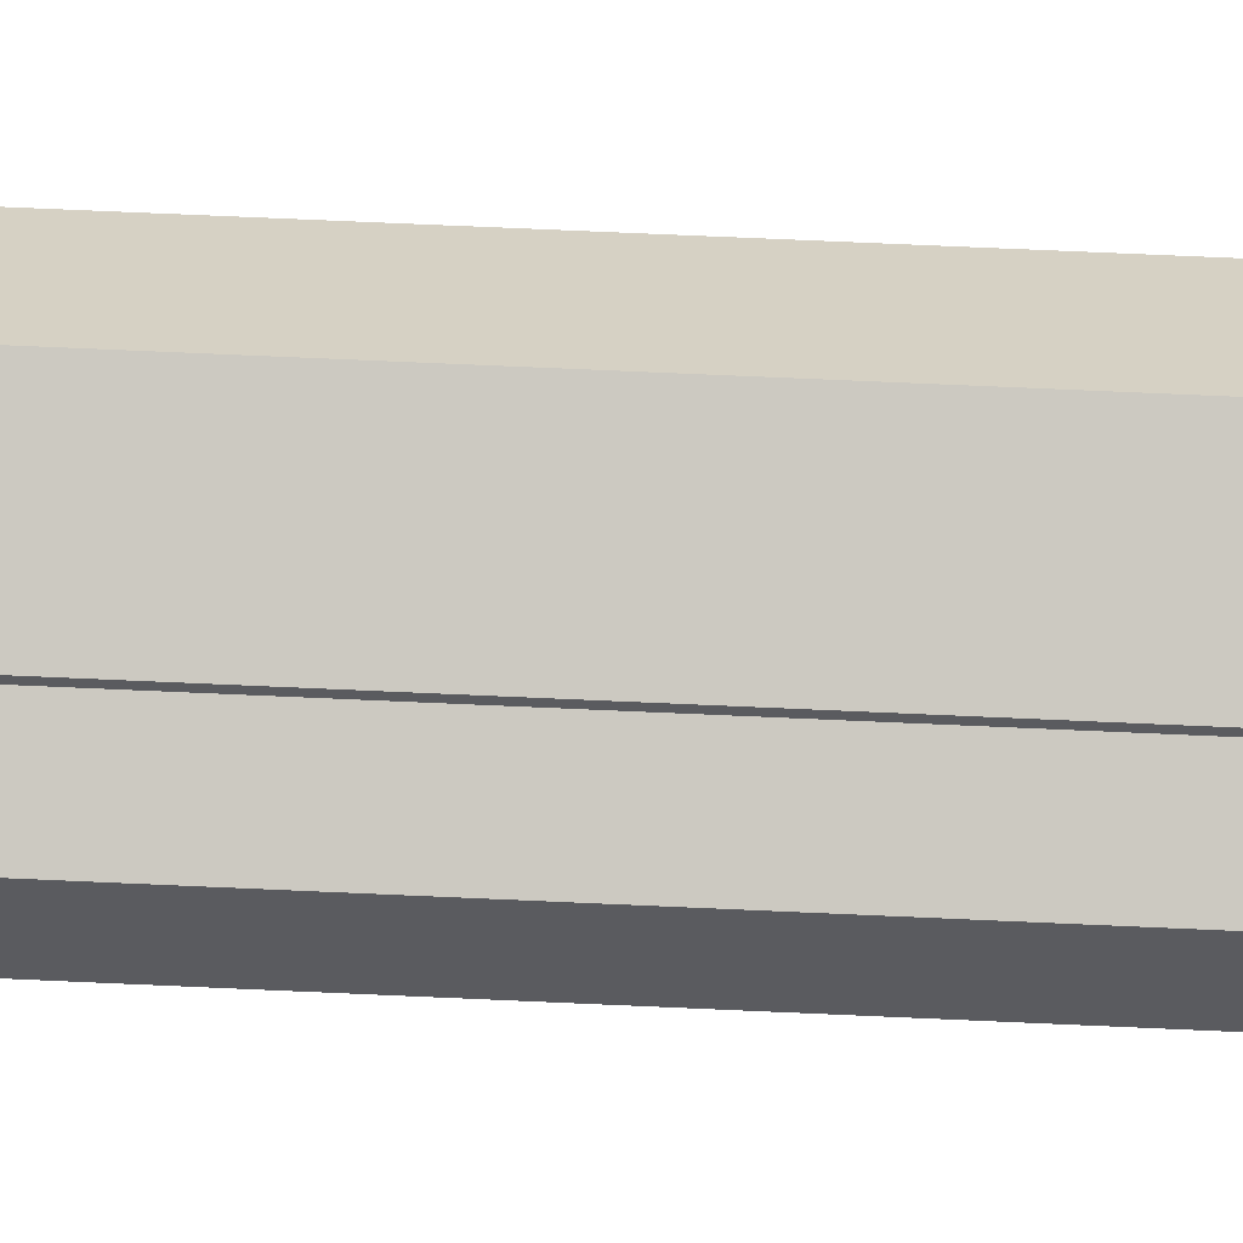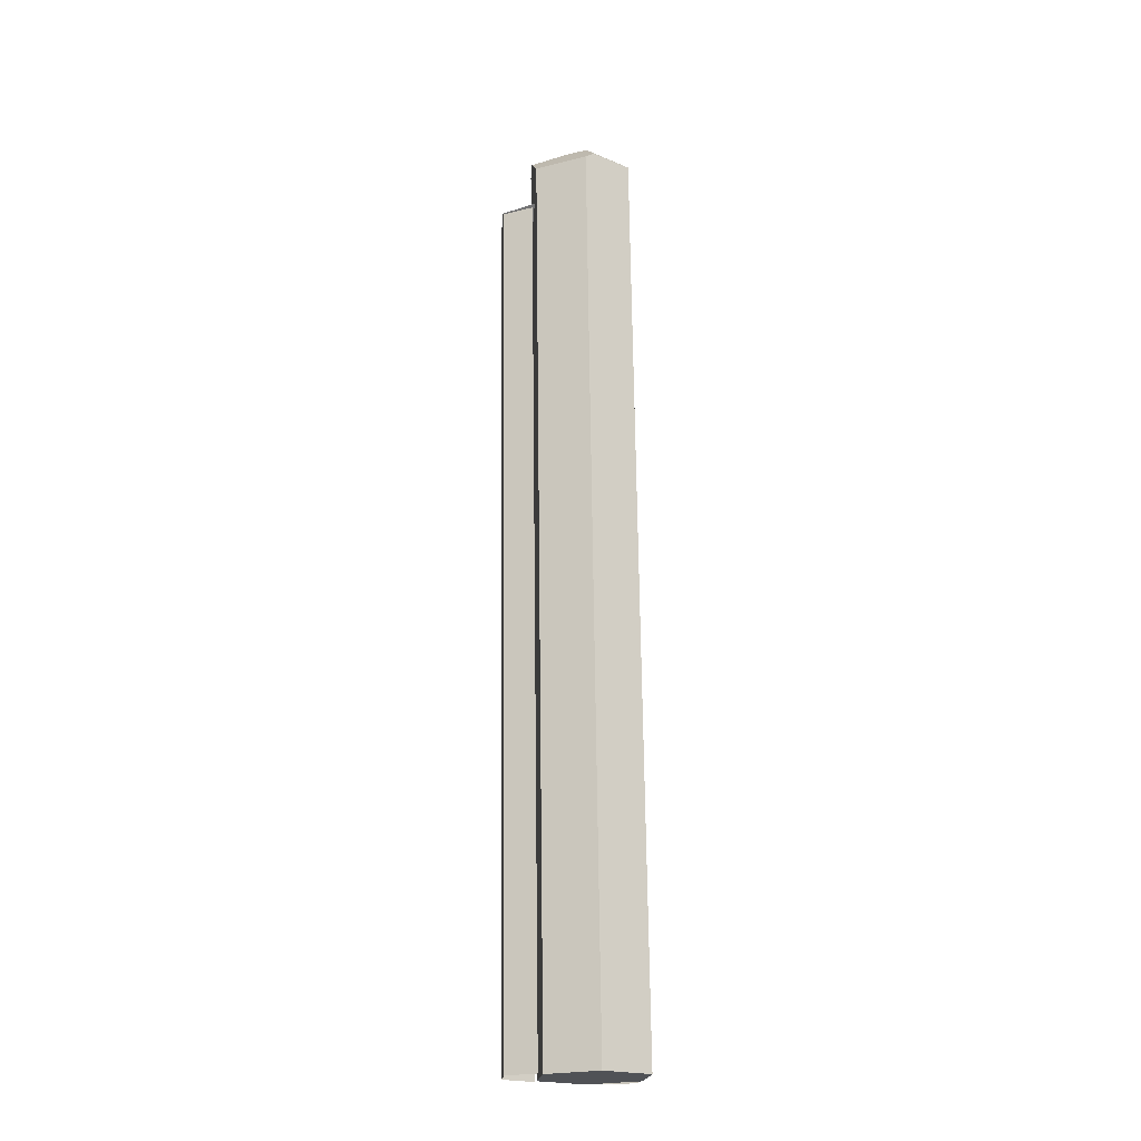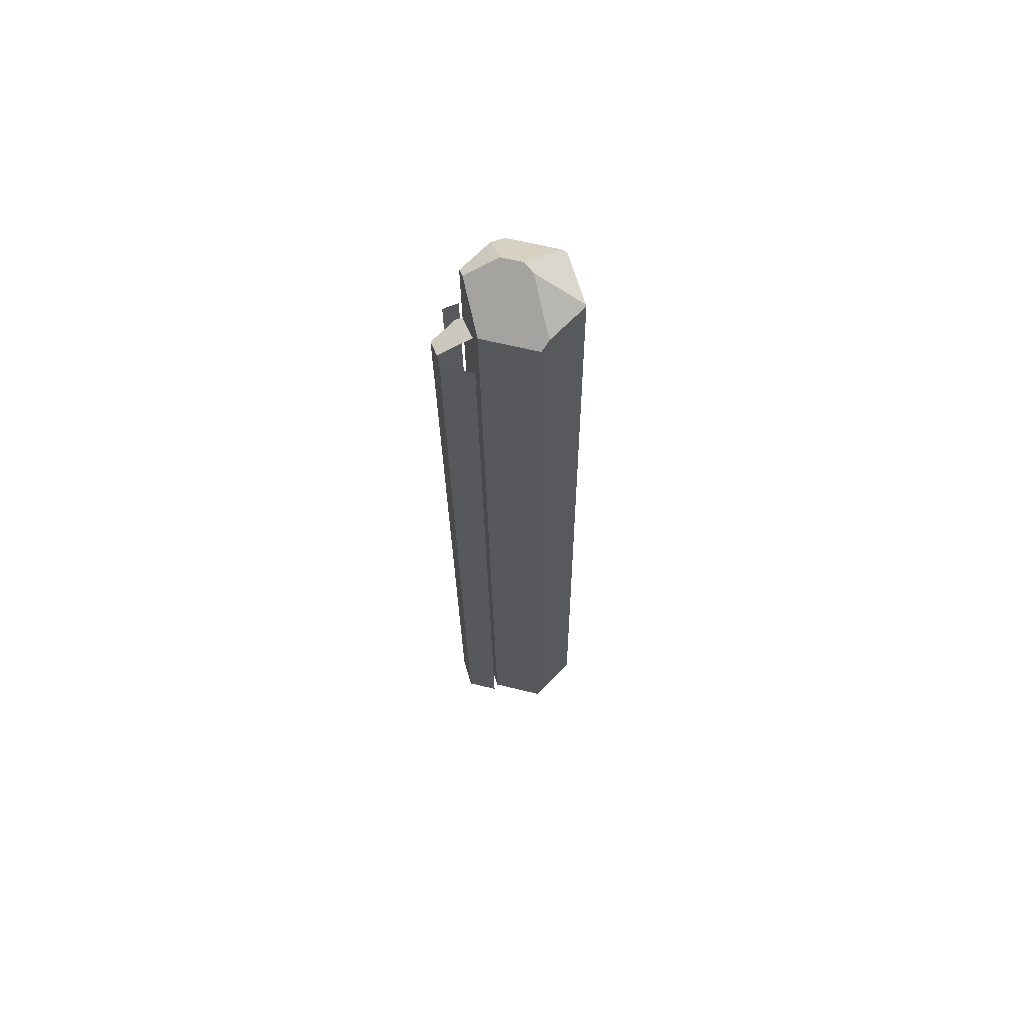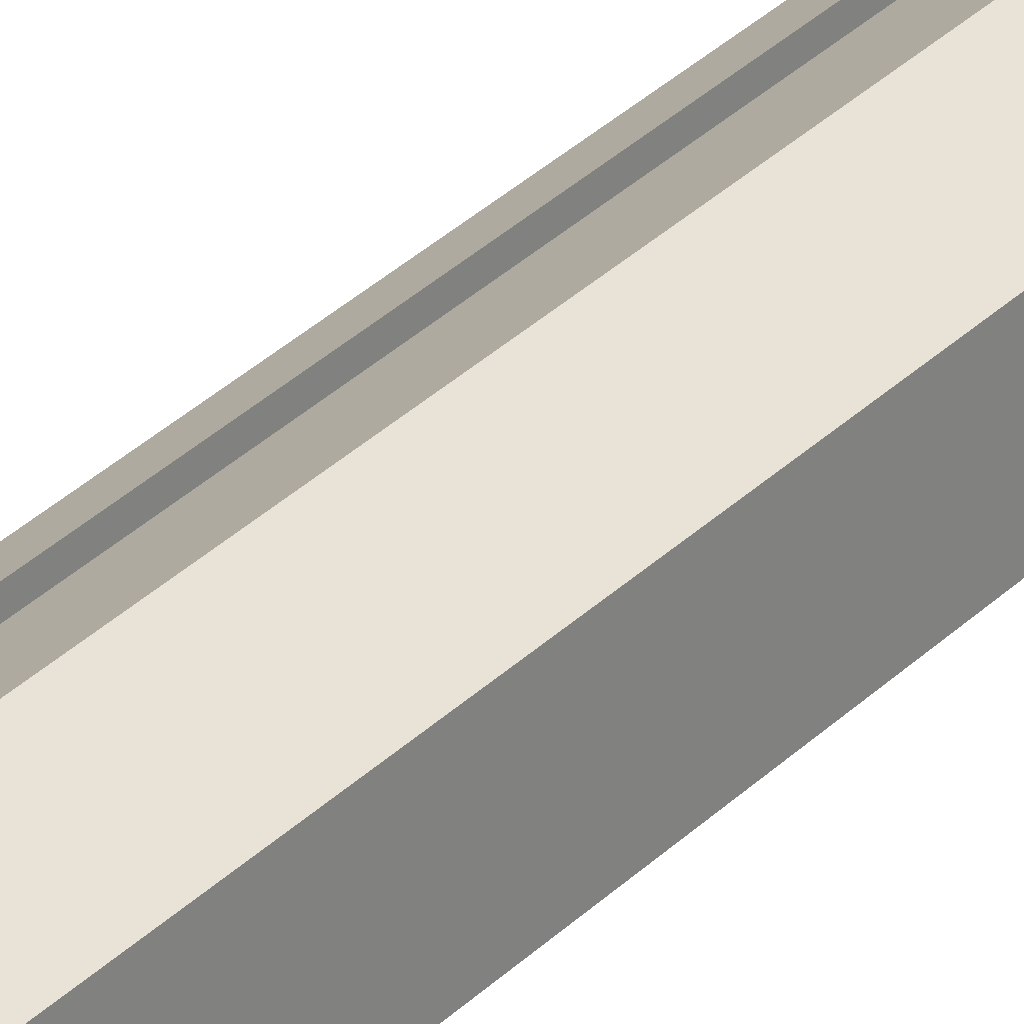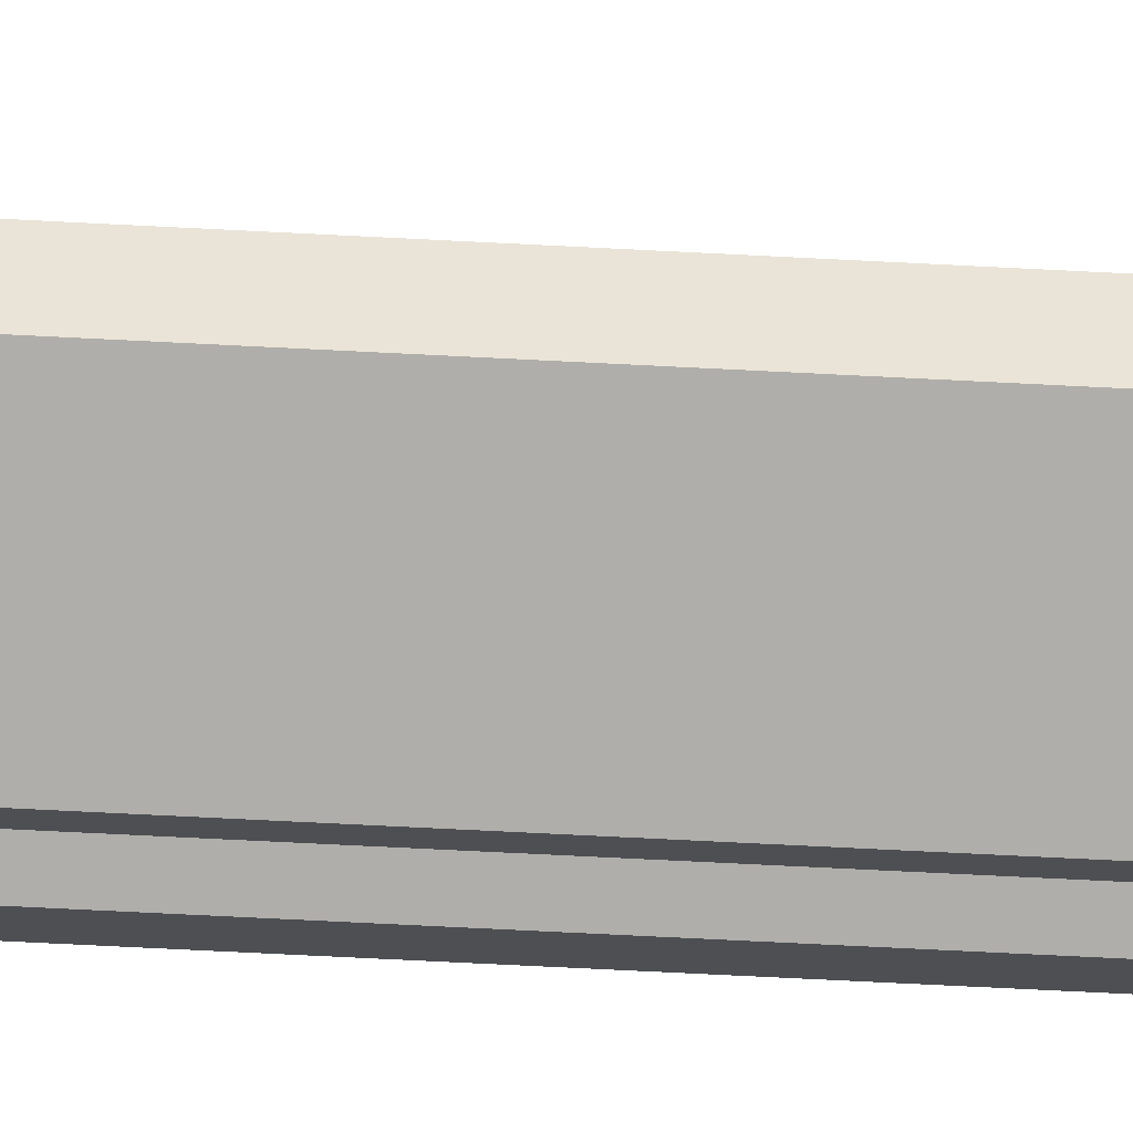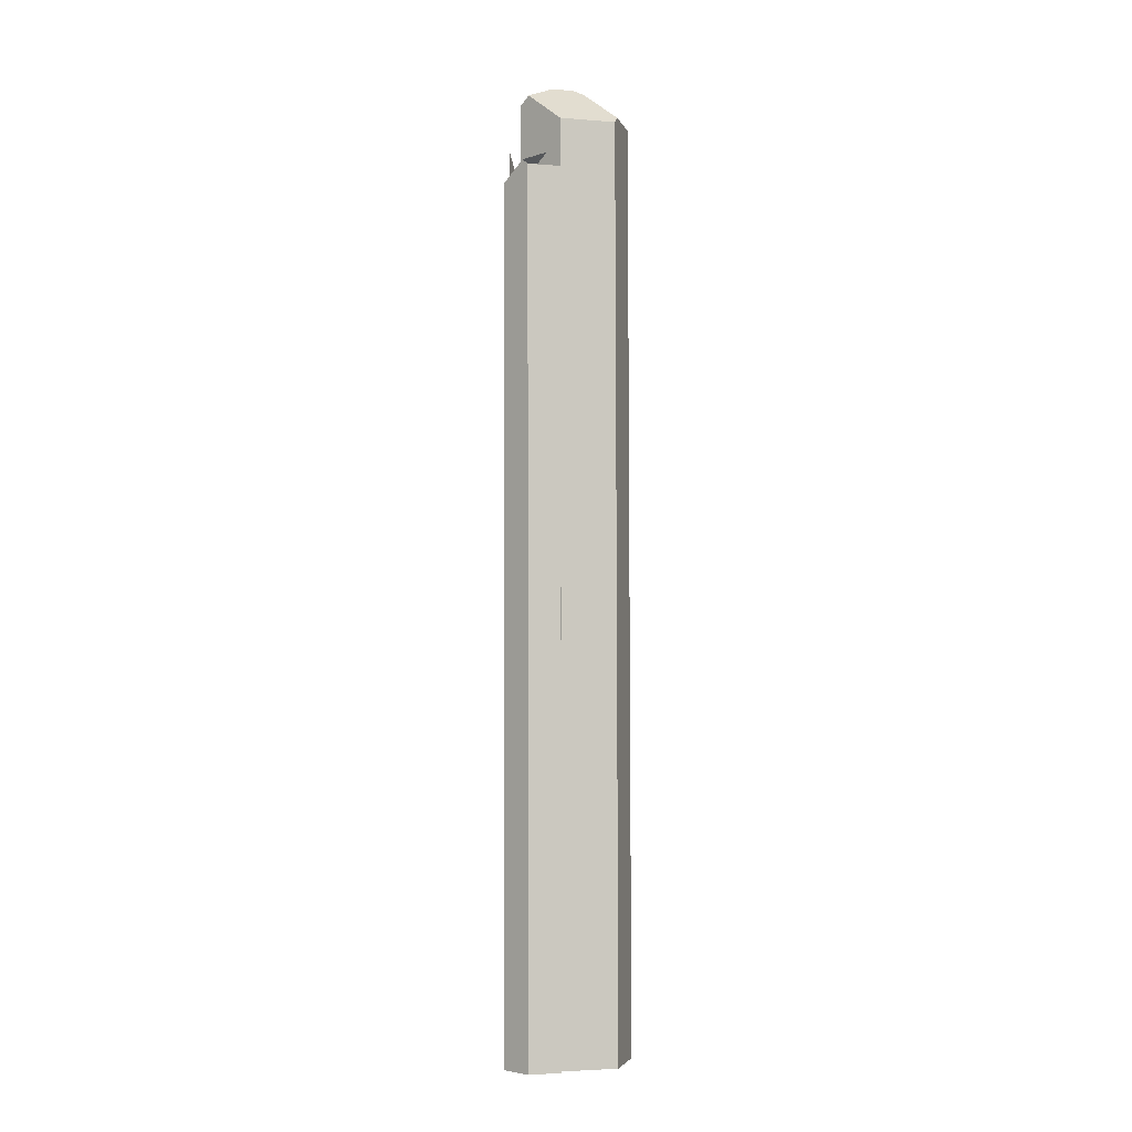
<metadata>
{"format":"obj","ext":"obj","renderer":"f3d","projection":"perspective","resolution":1024,"background":"white","views":[{"elev":49.7,"azim":-86.4,"up":"+Z"},{"elev":-21.5,"azim":-13.7,"up":"+Y"},{"elev":64.9,"azim":-23.1,"up":"+Y"},{"elev":39.0,"azim":42.5,"up":"+Z"},{"elev":-54.7,"azim":-92.1,"up":"+Z"},{"elev":-5.0,"azim":-52.2,"up":"+Y"}]}
</metadata>
<code>
o Crystal.001
v -0.03646 -0.05428 -0.04878
v 0.5015 -0.04389 -0.2774
v 0.9685 -0.03998 0.0743
v 0.8976 -0.04654 0.6546
v 0.3596 -0.05693 0.8832
v -0.1075 -0.06077 0.5315
v 0.3524 9.687 -0.1862
v 0.7836 9.691 0.1385
v 0.8199 9.659 0.1651
v -0.1877 9.81 0.04371
v 0.1821 9.817 -0.1135
v -0.2547 9.553 0.6215
v -0.2036 9.896 0.1636
v 0.2123 9.557 0.9732
v 0.7491 9.643 0.7453
v 0.3071 9.634 0.9332
v 0.7505 9.652 0.7328
v 0.1396 10.05 0.2073
v 0.3145 10.05 0.3389
v 0.3614 9.998 0.4471
v -0.2304 -0.05731 -0.03839
v -0.03892 -0.05366 -0.1198
v -0.2557 -0.05963 0.1681
v -0.1796 9.129 -0.03364
v -0.3734 9.277 0.04915
v -0.3829 9.328 0.1208
v -0.3034 9.331 0.3285
v -0.3961 9.33 0.2587
v -0.2323 9.267 0.3807
v -0.336 9.379 0.2333
v 0.9474 -0.0405 0.08964
v 0.9226 -0.04278 0.2929
v 0.6438 9.093 0.05204
v 0.8074 9.095 0.1753
v 0.7803 9.241 0.3799
v 0.5242 -0.04476 -0.1489
v 0.7616 -0.04012 -0.2498
v 0.9678 -0.03843 -0.09461
v 0.9364 -0.04136 0.1615
v 0.6409 7.834 -0.1759
v 0.8471 7.836 -0.0208
v 0.4027 7.881 -0.07458
v 0.4882 7.951 -0.1107
v 0.8129 8.021 0.2371
v 0.7495 8.069 0.2642
v -0.3972 -0.06052 0.03383
v -0.08401 -0.05458 -0.09926
v -0.1666 -0.06207 0.5764
v -0.4385 -0.06433 0.3717
v -0.2213 8.905 -0.01536
v -0.147 8.974 0.04203
v -0.5344 8.899 0.1177
v -0.5778 9.028 0.4569
v -0.5691 9.086 0.3792
v -0.3059 9.03 0.6616
v -0.198 9.249 0.4265
f 1 2 3 4 5 6
f 7 8 9 3 2
f 10 11 7 2 1
f 12 13 10 1 6
f 5 14 12 6
f 15 16 14 5 4
f 9 17 15 4 3
f 11 18 19 8 7
f 19 20 17 9 8
f 16 15 17 20
f 16 20 19 18 13 12 14
f 10 13 18 11
f 21 25 24 22
f 32 31 34 35
f 37 40 41 38
f 42 43 40 37 36
f 39 38 41 44
f 46 52 50 47
f 53 54 52 46 49
f 48 55 53 49
f 54 56 51 50 52
l 44 45
l 27 28
l 27 29
l 25 26
l 21 23
l 26 30
l 28 30
l 33 34

</code>
